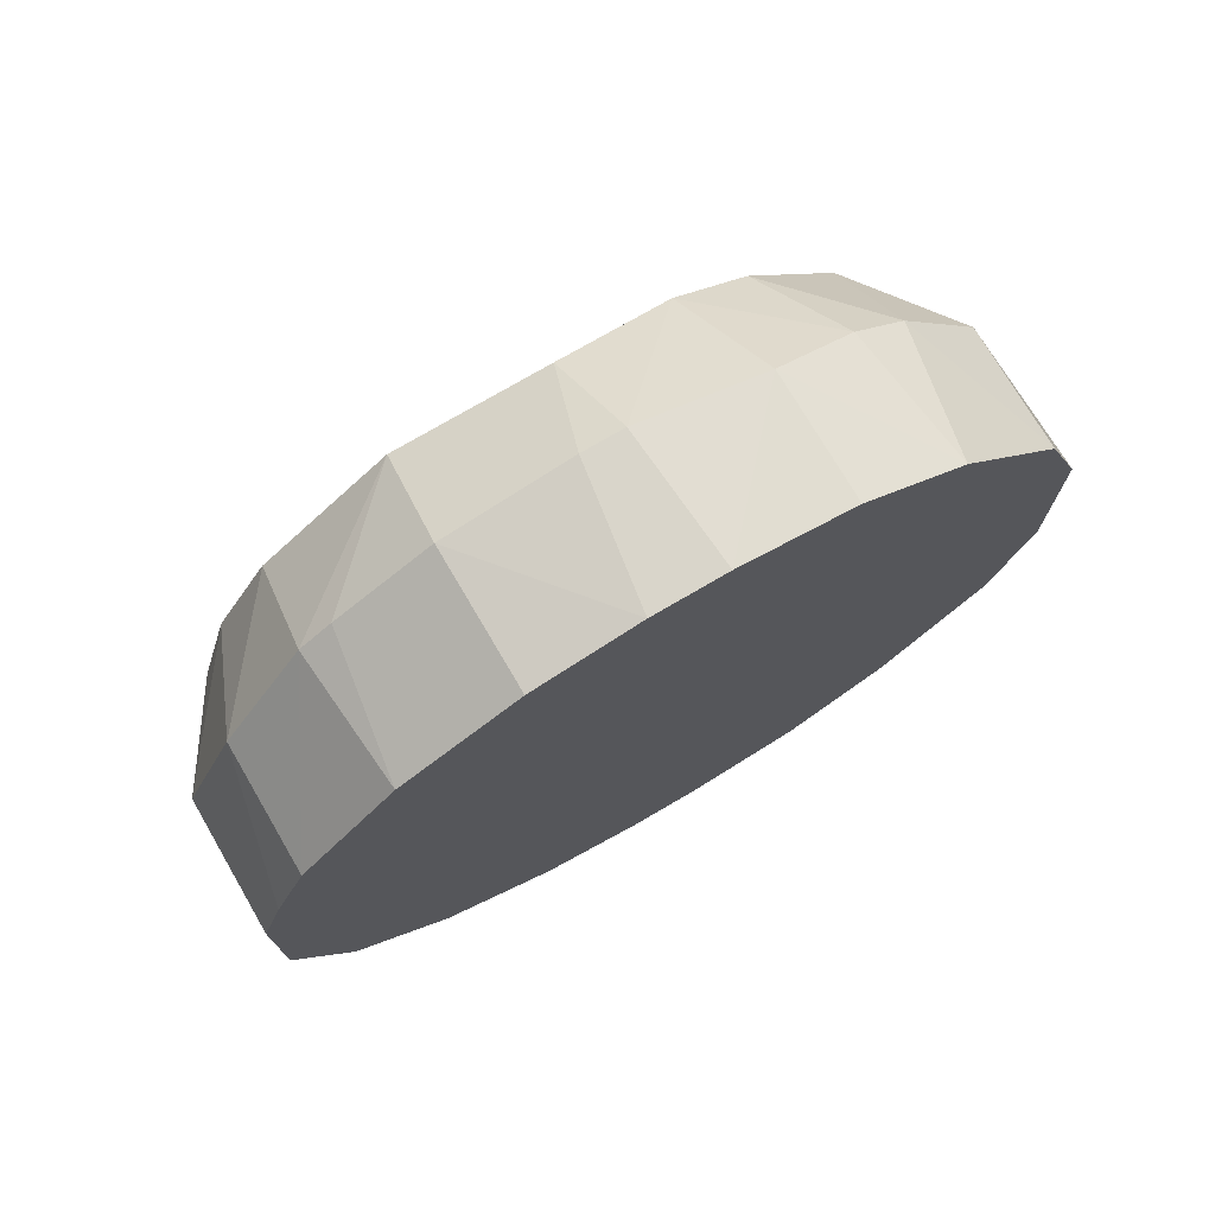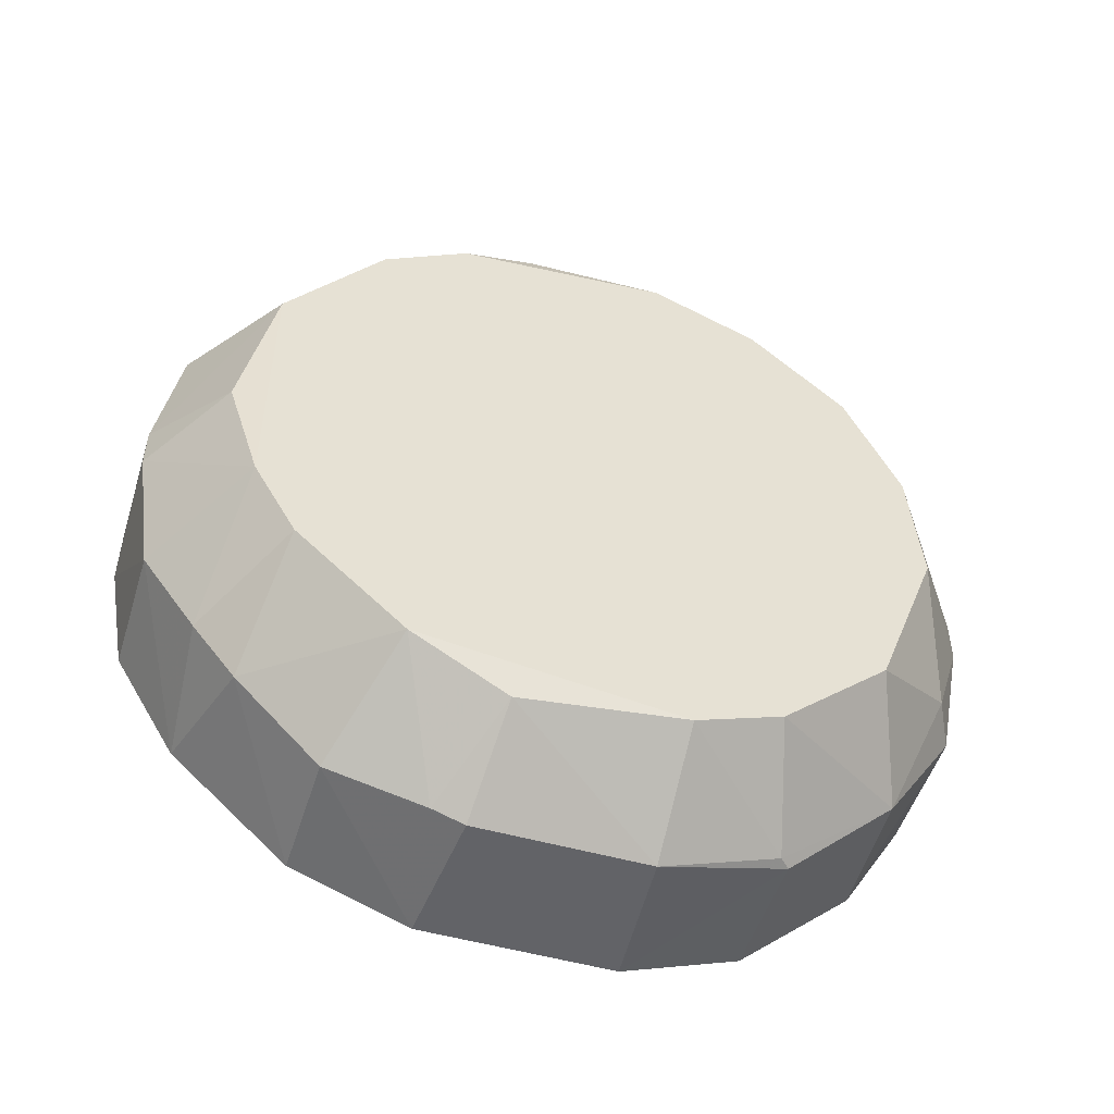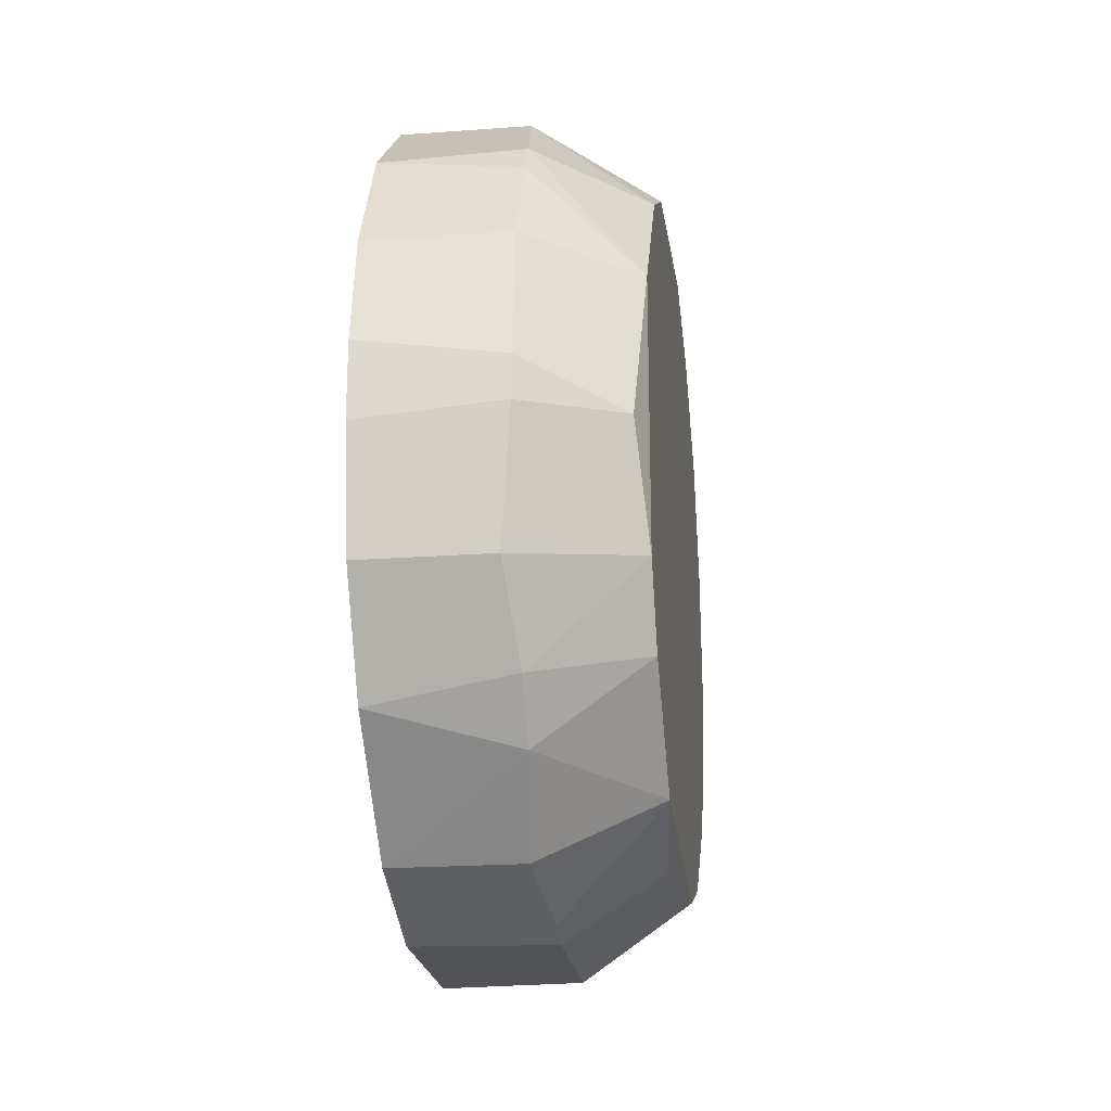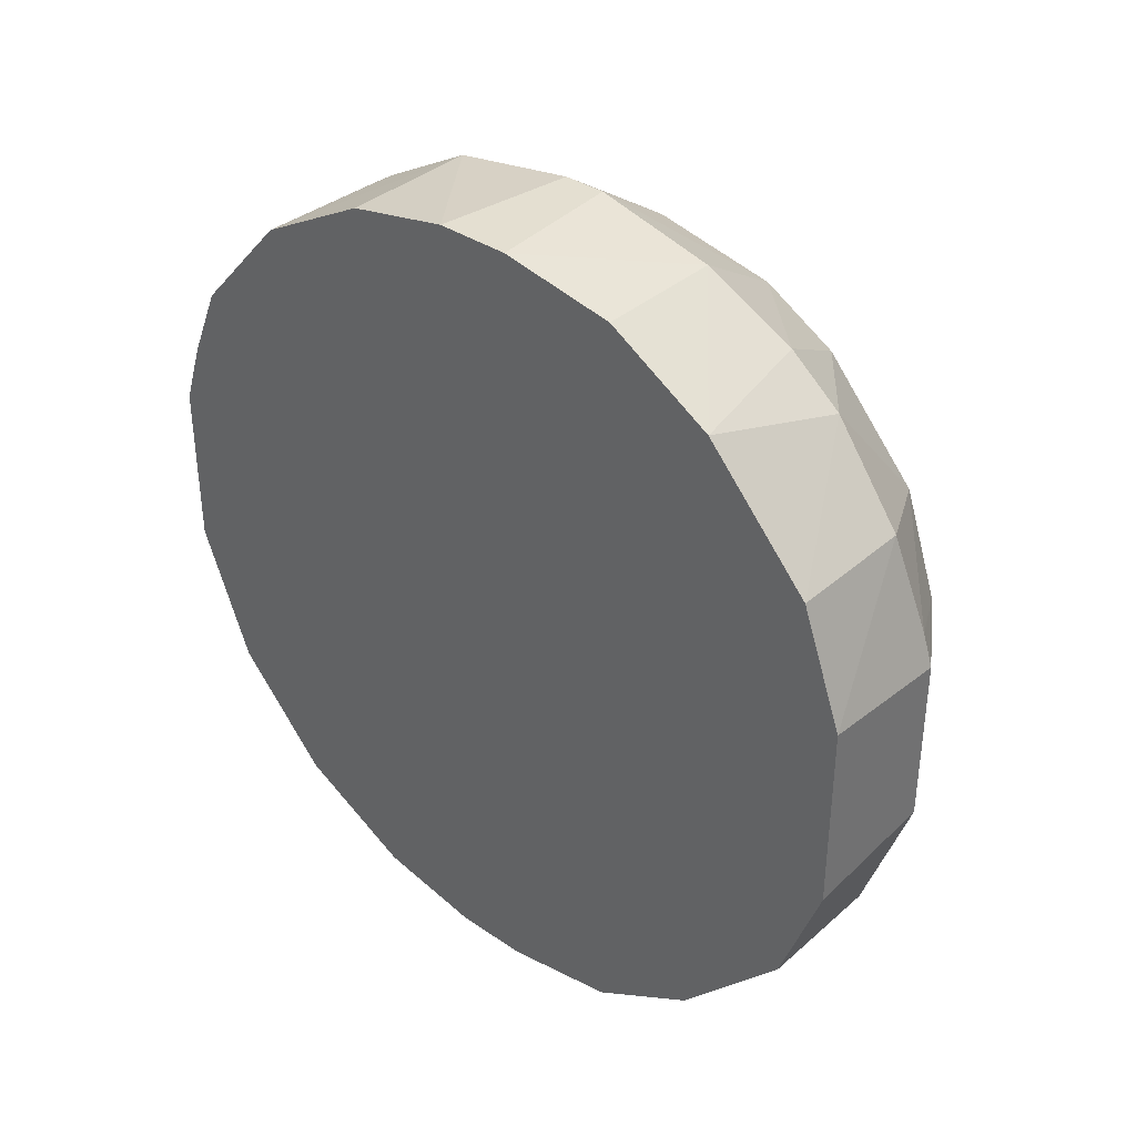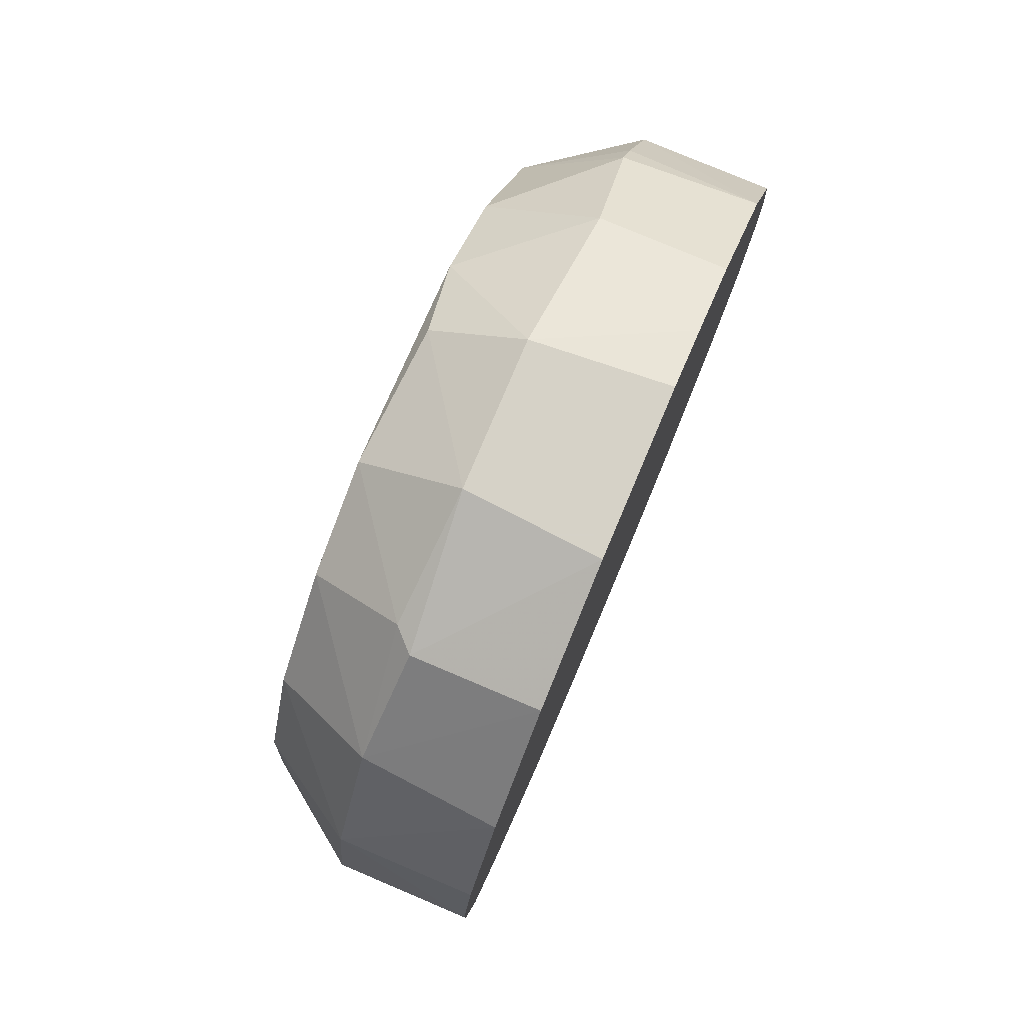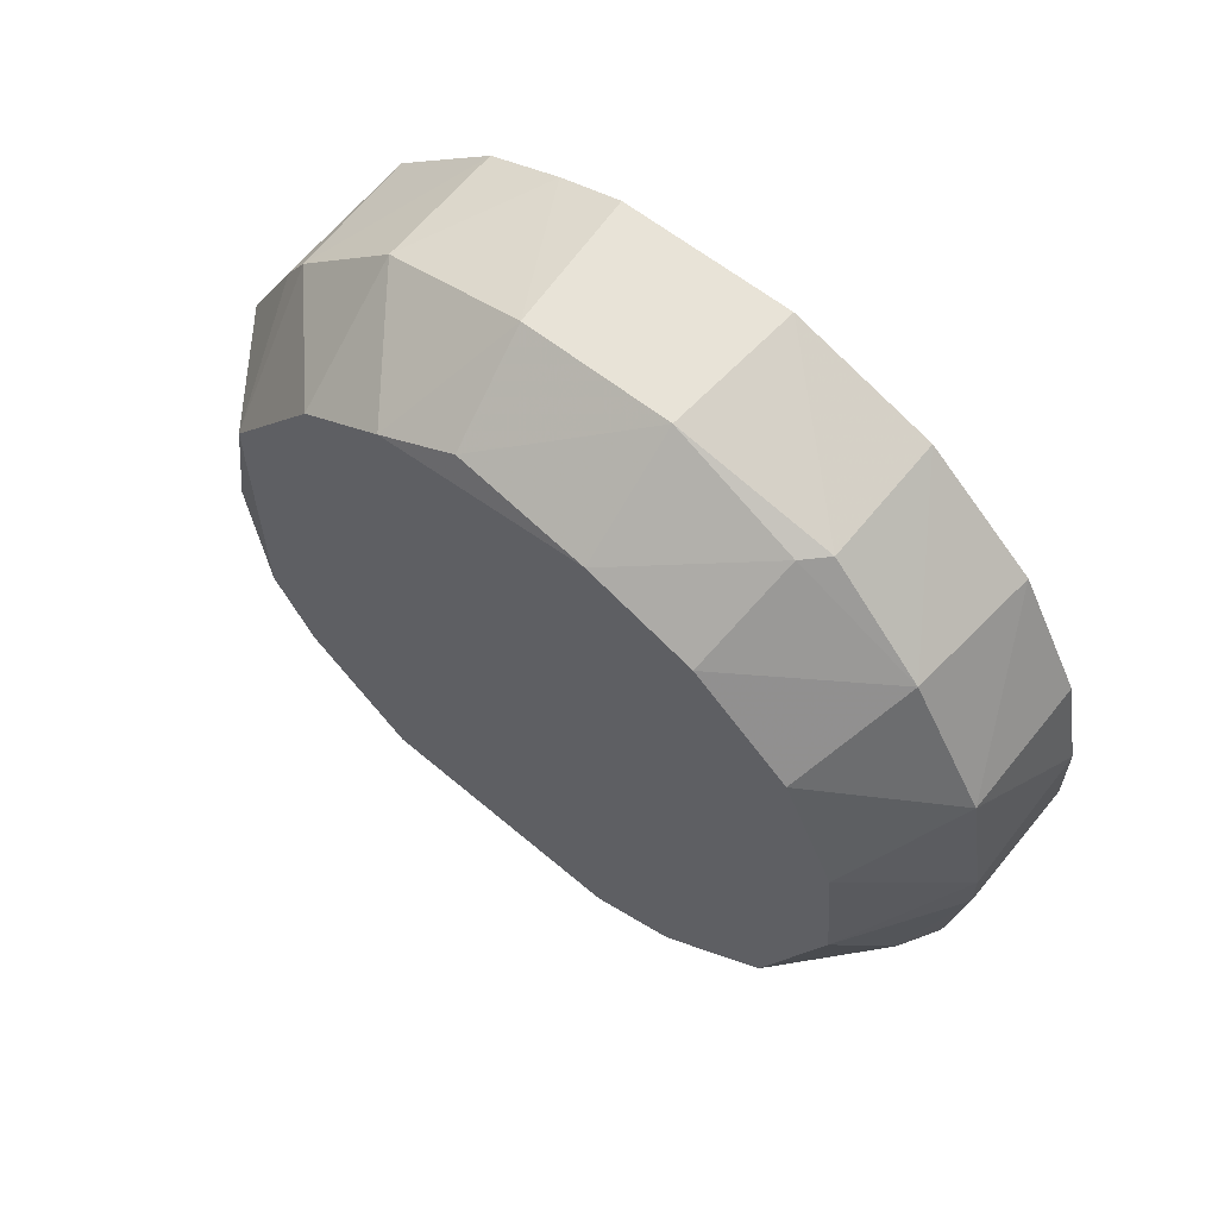
<metadata>
{"format":"obj","ext":"obj","renderer":"f3d","projection":"perspective","resolution":1024,"background":"white","views":[{"elev":74.4,"azim":-120.4,"up":"+Z"},{"elev":-51.0,"azim":72.8,"up":"+Y"},{"elev":-21.8,"azim":7.3,"up":"+Y"},{"elev":36.6,"azim":-48.4,"up":"+Z"},{"elev":78.5,"azim":-157.1,"up":"+Y"},{"elev":62.1,"azim":128.7,"up":"+Y"}]}
</metadata>
<code>
v 0.6863 0.1687 0.1758
v 0.6755 0.1337 0.1684
v 0.6755 0.1357 0.163
v 0.6755 0.1707 0.1797
v 0.6868 0.1465 0.1876
v 0.6868 0.1509 0.1571
v 0.6755 0.1647 0.1575
v 0.6755 0.1544 0.1921
v 0.6868 0.1371 0.1689
v 0.6755 0.1357 0.1827
v 0.6819 0.1638 0.1886
v 0.6824 0.1692 0.1635
v 0.6814 0.1455 0.1546
v 0.6819 0.1342 0.1782
v 0.6868 0.1623 0.16
v 0.6755 0.1544 0.1536
v 0.6814 0.1455 0.1911
v 0.6868 0.1588 0.1876
v 0.6819 0.1593 0.1546
v 0.6755 0.1717 0.1689
v 0.6819 0.1357 0.1635
v 0.6819 0.1717 0.1763
v 0.6868 0.1386 0.1807
v 0.6819 0.1534 0.1921
v 0.6868 0.1431 0.16
v 0.6819 0.1391 0.1866
v 0.6755 0.1455 0.1911
v 0.6755 0.1647 0.1881
v 0.6755 0.1406 0.1575
v 0.6814 0.1692 0.1832
v 0.6868 0.1682 0.1694
v 0.6819 0.1337 0.1689
v 0.6868 0.1647 0.1832
v 0.6819 0.1652 0.158
v 0.6819 0.1401 0.158
v 0.6819 0.1717 0.1694
v 0.6819 0.1514 0.1536
v 0.6819 0.1593 0.1911
v 0.6755 0.1692 0.1625
v 0.6755 0.1455 0.1546
v 0.6755 0.1337 0.1773
v 0.6814 0.1357 0.1827
v 0.6755 0.1406 0.1881
v 0.6863 0.1366 0.1763
v 0.6863 0.1519 0.1891
v 0.6868 0.1569 0.1575
v 0.6868 0.1386 0.1649
v 0.6755 0.1593 0.1911
v 0.6755 0.1593 0.1546
v 0.6868 0.1662 0.1645
v 0.6755 0.1717 0.1768
v 0.6868 0.1431 0.1856
v 0.6755 0.1692 0.1832
v 0.6814 0.1692 0.1625
v 0.6819 0.1337 0.1768
v 0.6868 0.1672 0.1792
v 0.6819 0.1652 0.1876
v 0.6819 0.1514 0.1921
v 0.6834 0.146 0.1556
v 0.6819 0.1416 0.1886
v 0.6819 0.1534 0.1536
v 0.6755 0.1509 0.1536
v 0.6814 0.1357 0.163
v 0.6755 0.1509 0.1921
f 58 8 64
f 3 2 4
f 3 4 7
f 4 2 8
f 6 5 9
f 8 2 10
f 5 6 15
f 3 7 16
f 5 15 18
f 7 4 20
f 9 5 23
f 6 9 25
f 8 10 27
f 4 8 28
f 3 16 29
f 22 4 30
f 18 15 31
f 21 9 32
f 18 31 33
f 19 7 34
f 15 19 34
f 3 29 35
f 29 13 35
f 22 1 36
f 20 22 36
f 31 12 36
f 1 31 36
f 18 11 38
f 8 24 38
f 24 18 38
f 11 28 38
f 7 20 39
f 34 7 39
f 29 16 40
f 13 29 40
f 10 2 41
f 2 32 41
f 14 23 42
f 26 10 42
f 23 26 42
f 10 41 42
f 10 26 43
f 27 10 43
f 17 27 43
f 9 23 44
f 23 14 44
f 32 9 44
f 5 18 45
f 18 24 45
f 15 6 46
f 19 15 46
f 9 21 47
f 25 9 47
f 21 35 47
f 35 25 47
f 28 8 48
f 8 38 48
f 38 28 48
f 16 7 49
f 7 19 49
f 19 16 49
f 12 31 50
f 31 15 50
f 34 12 50
f 15 34 50
f 20 4 51
f 4 22 51
f 22 20 51
f 23 5 52
f 26 23 52
f 4 28 53
f 30 4 53
f 12 34 54
f 36 12 54
f 20 36 54
f 39 20 54
f 34 39 54
f 41 32 55
f 14 42 55
f 42 41 55
f 44 14 55
f 32 44 55
f 1 22 56
f 22 30 56
f 31 1 56
f 30 33 56
f 33 31 56
f 11 18 57
f 28 11 57
f 18 33 57
f 33 30 57
f 53 28 57
f 30 53 57
f 17 5 58
f 24 8 58
f 5 45 58
f 45 24 58
f 6 25 59
f 35 13 59
f 25 35 59
f 37 6 59
f 13 37 59
f 5 17 60
f 43 26 60
f 17 43 60
f 52 5 60
f 26 52 60
f 16 19 61
f 6 37 61
f 37 16 61
f 46 6 61
f 19 46 61
f 37 13 62
f 16 37 62
f 40 16 62
f 13 40 62
f 2 3 63
f 32 2 63
f 21 32 63
f 3 35 63
f 35 21 63
f 8 27 64
f 27 17 64
f 17 58 64

</code>
